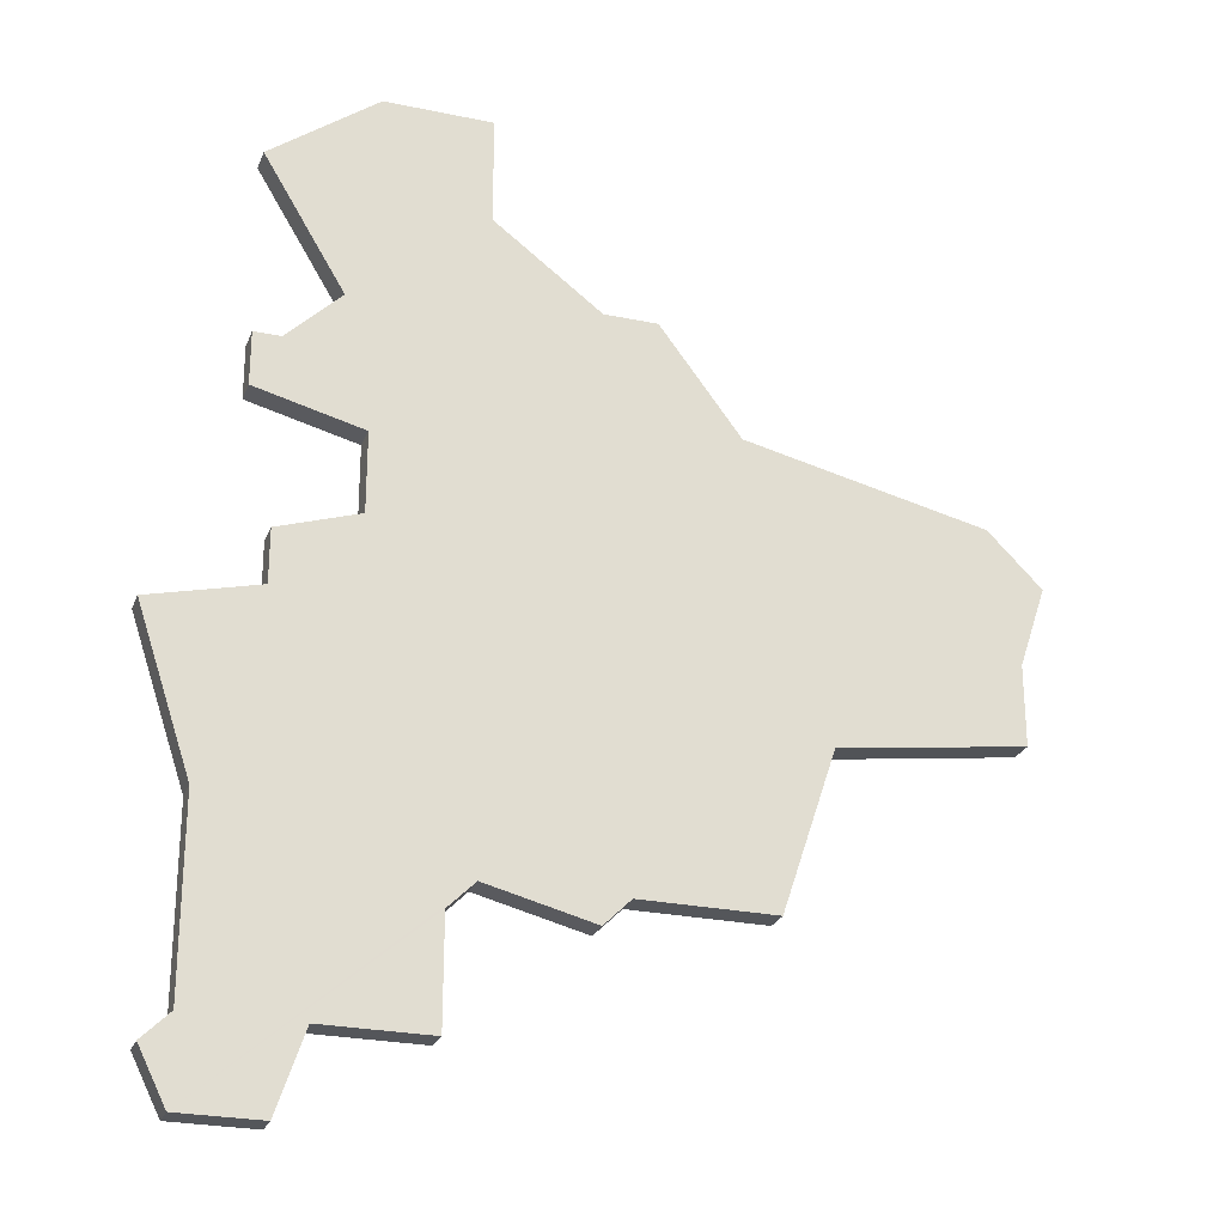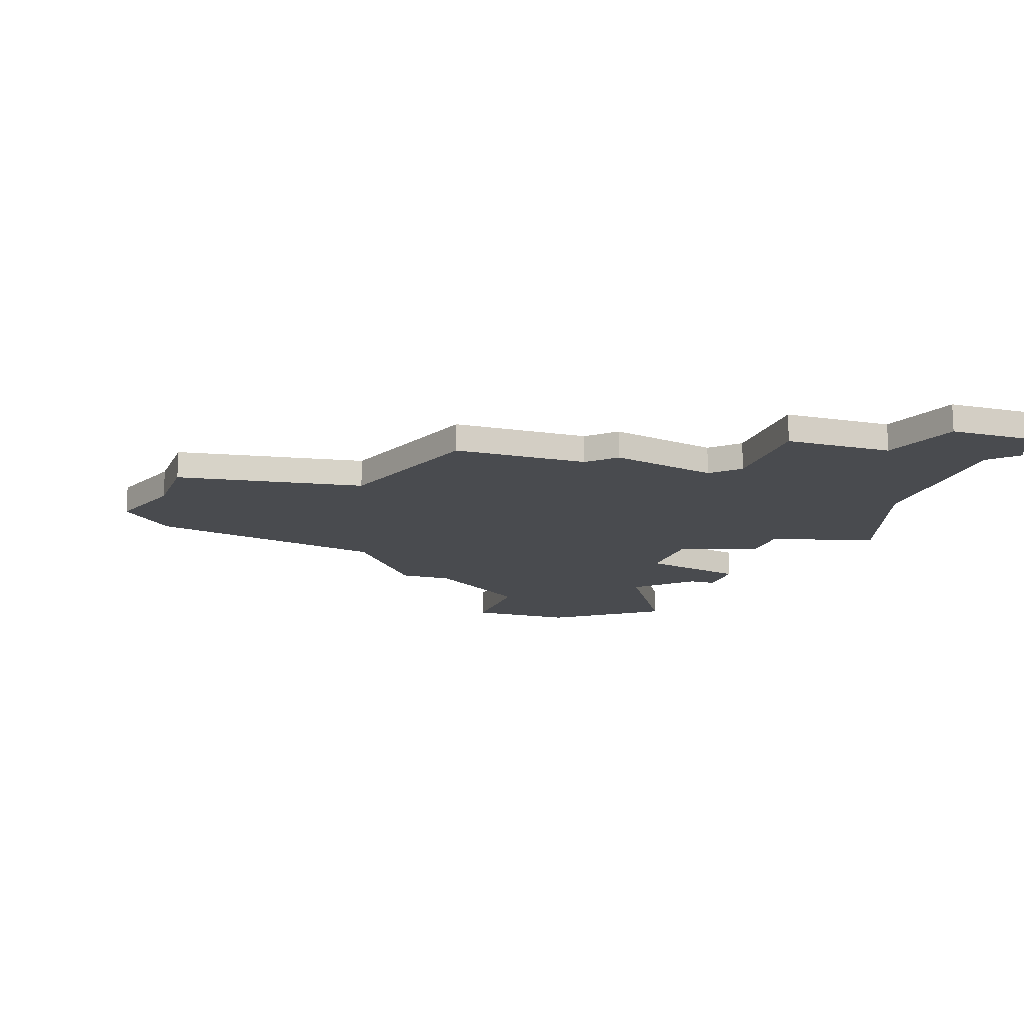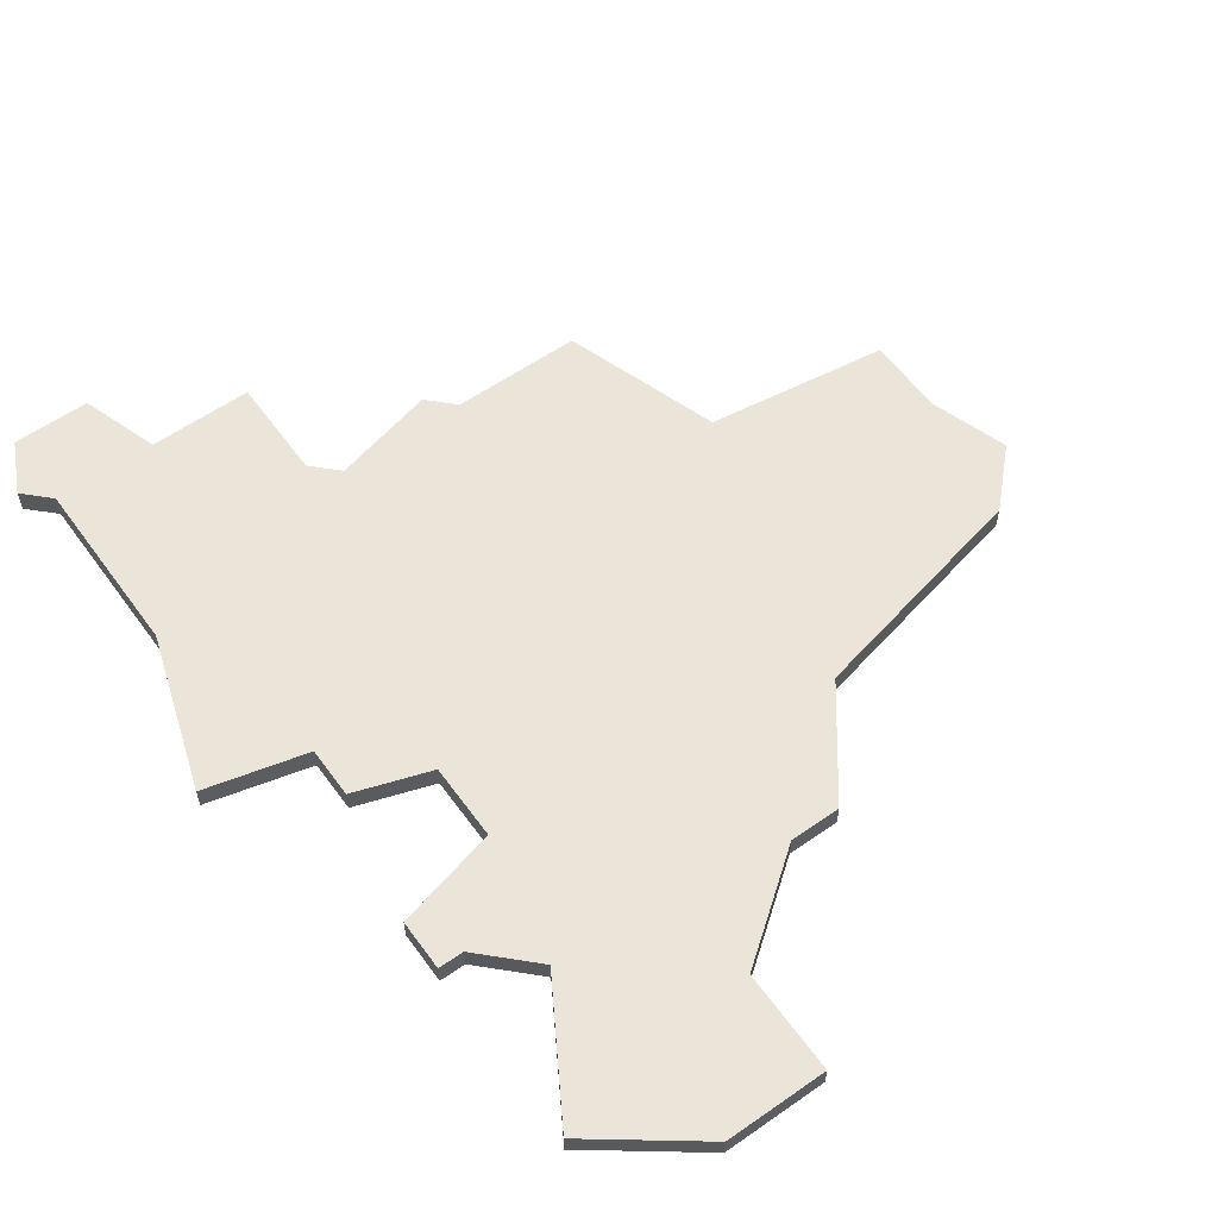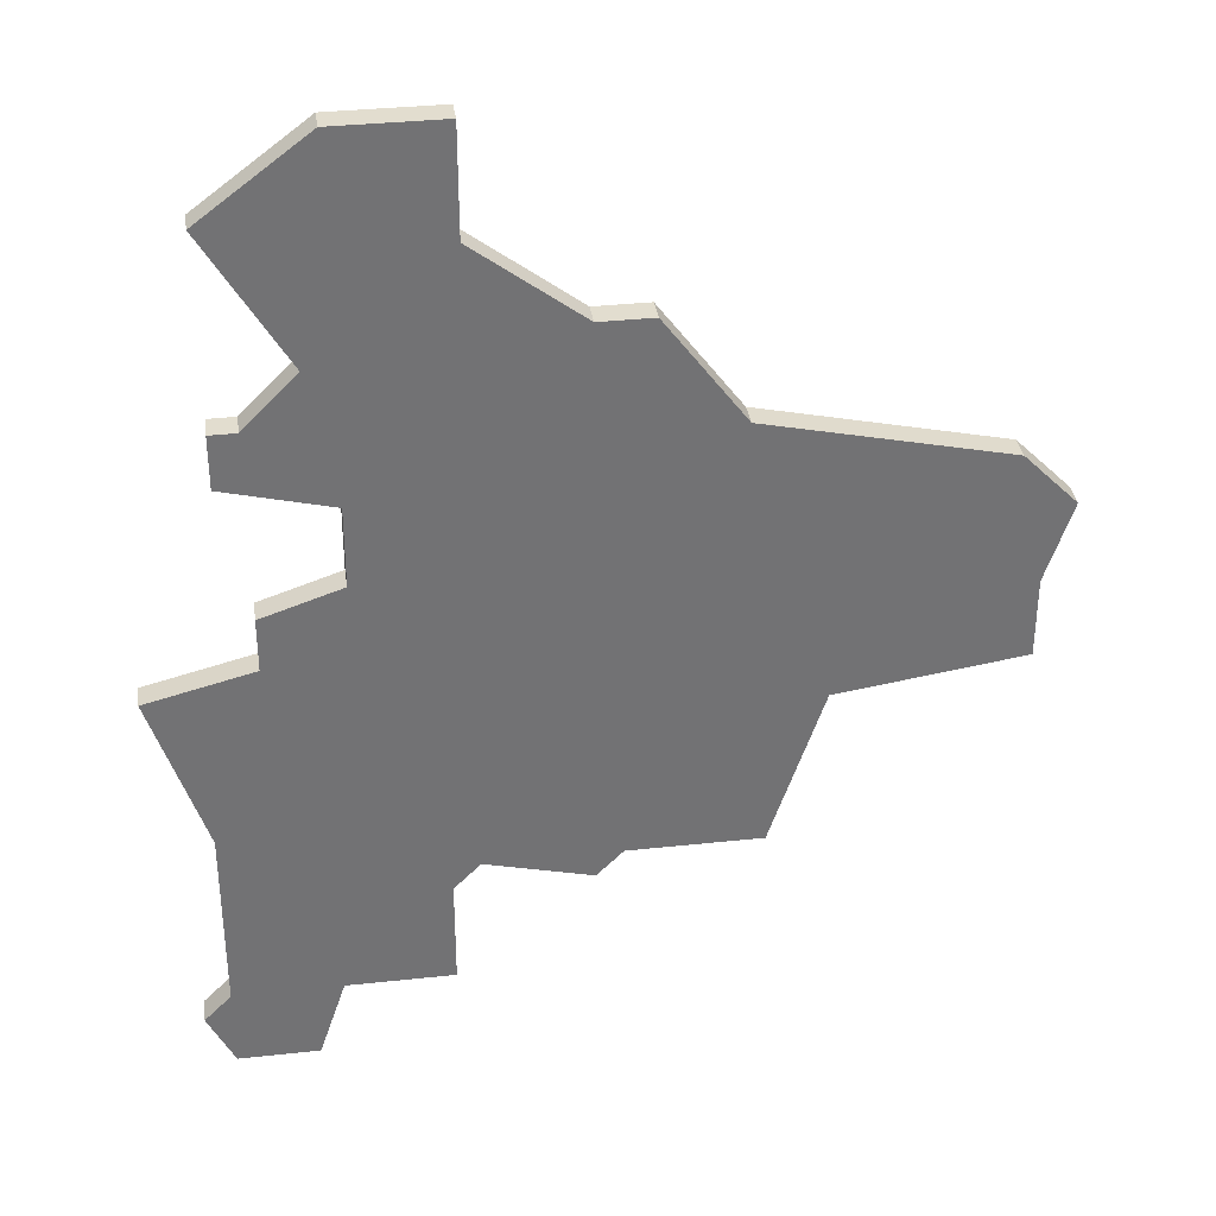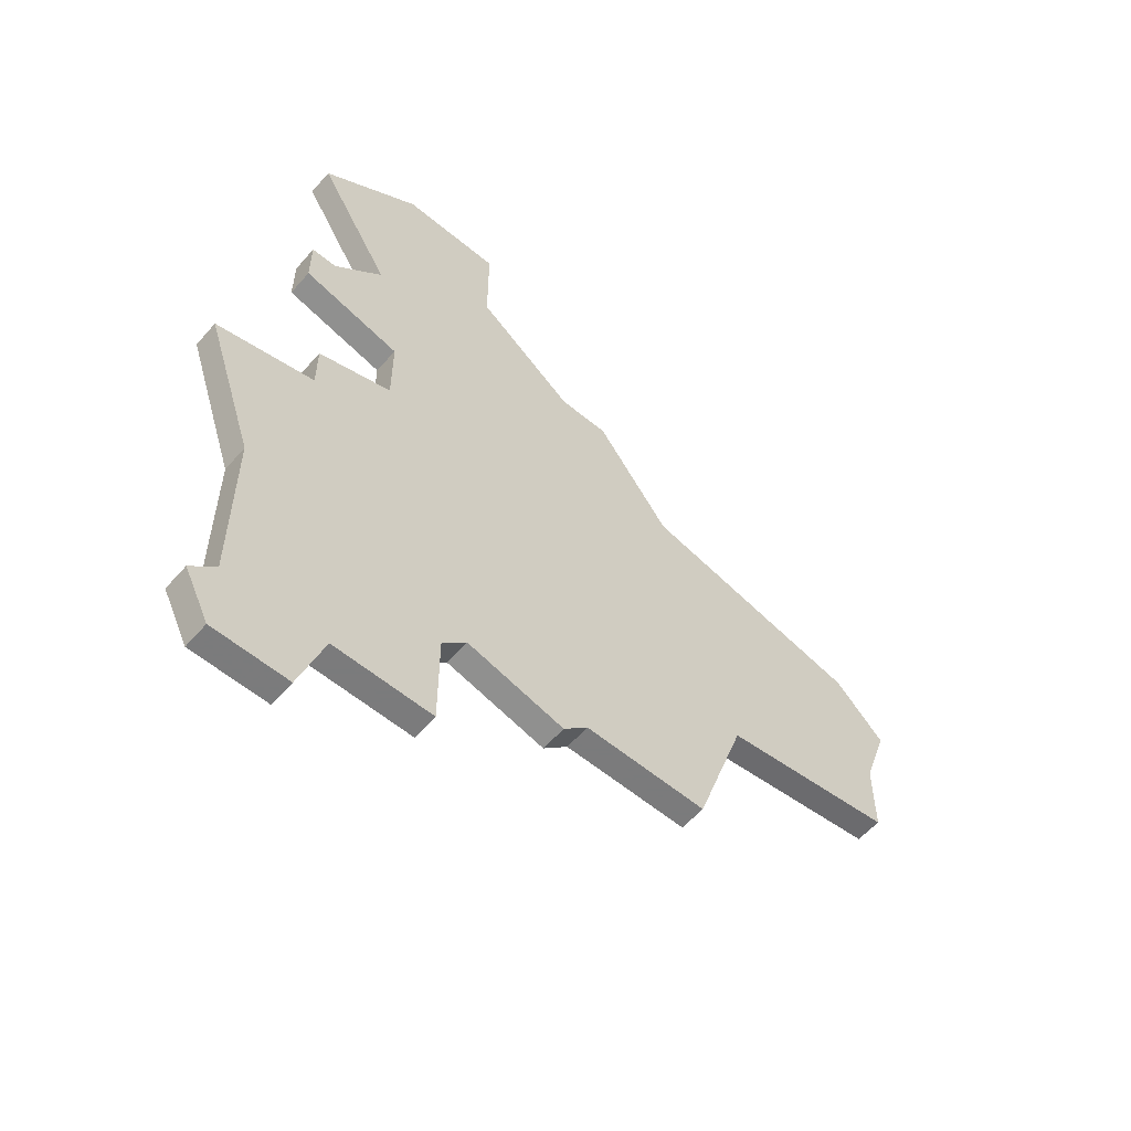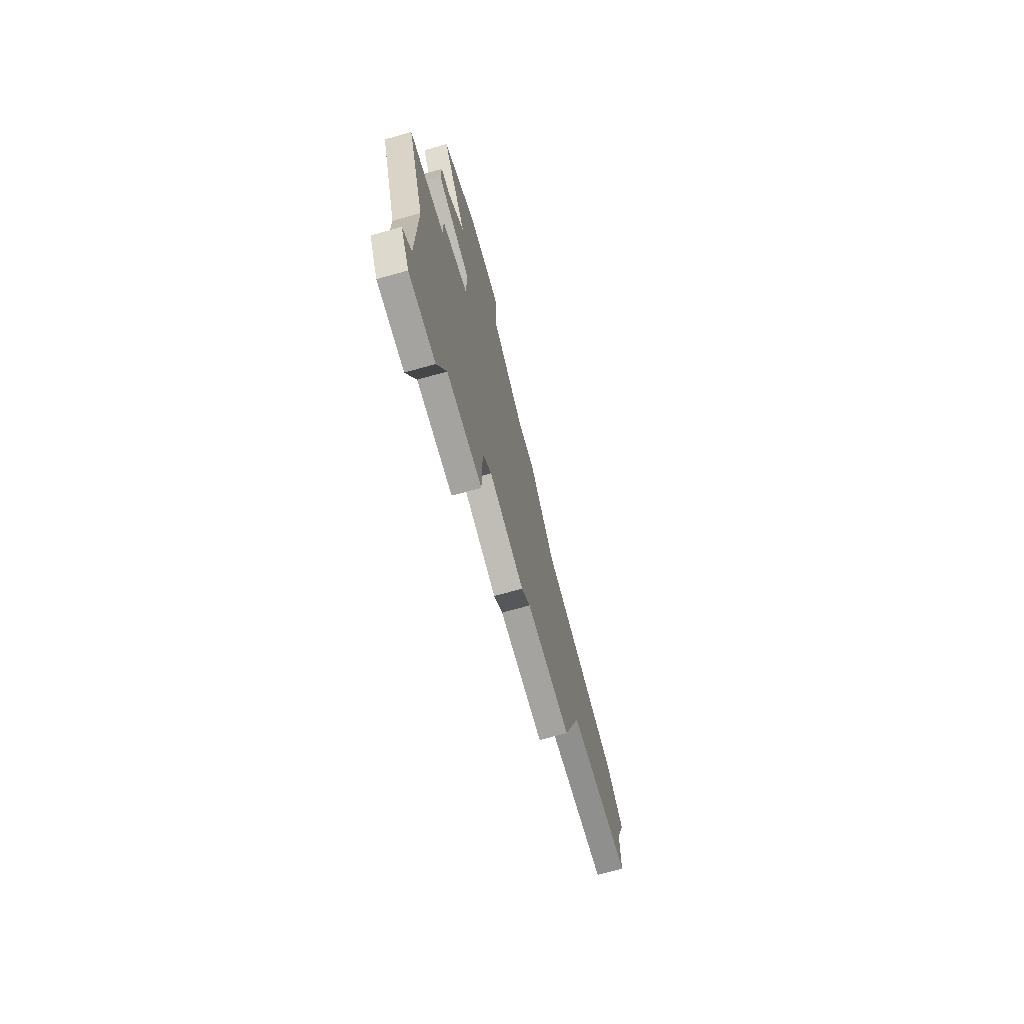
<metadata>
{"format":"obj","ext":"obj","renderer":"f3d","projection":"perspective","resolution":1024,"background":"white","views":[{"elev":-25.7,"azim":161.5,"up":"+Y"},{"elev":-14.1,"azim":-18.5,"up":"+Z"},{"elev":58.7,"azim":144.3,"up":"+Z"},{"elev":34.8,"azim":171.8,"up":"+Y"},{"elev":-58.4,"azim":139.3,"up":"+Y"},{"elev":-72.9,"azim":105.5,"up":"+Y"}]}
</metadata>
<code>
v 3534 -744 0
v 3532 -746 0
v 3533 -749 0
v 3533 -752 0
v 3540 -753 0
v 3542 -759 0
v 3547 -759 0
v 3548 -760 0
v 3552 -759 0
v 3553 -760 0
v 3553 -764 0
v 3557 -764 0
v 3558 -767 0
v 3561 -767 0
v 3562 -765 0
v 3561 -764 0
v 3561 -757 0
v 3563 -751 0
v 3559 -750 0
v 3559 -748 0
v 3556 -747 0
v 3556 -744 0
v 3560 -743 0
v 3560 -741 0
v 3559 -741 0
v 3557 -739 0
v 3560 -734 0
v 3556 -731 0
v 3552 -731 0
v 3552 -735 0
v 3548 -738 0
v 3546 -738 0
v 3543 -742 0
v 3534 -744 1
v 3532 -746 1
v 3533 -749 1
v 3533 -752 1
v 3540 -753 1
v 3542 -759 1
v 3547 -759 1
v 3548 -760 1
v 3552 -759 1
v 3553 -760 1
v 3553 -764 1
v 3557 -764 1
v 3558 -767 1
v 3561 -767 1
v 3562 -765 1
v 3561 -764 1
v 3561 -757 1
v 3563 -751 1
v 3559 -750 1
v 3559 -748 1
v 3556 -747 1
v 3556 -744 1
v 3560 -743 1
v 3560 -741 1
v 3559 -741 1
v 3557 -739 1
v 3560 -734 1
v 3556 -731 1
v 3552 -731 1
v 3552 -735 1
v 3548 -738 1
v 3546 -738 1
v 3543 -742 1
f 2 1 33
f 5 4 3
f 7 6 5
f 9 8 7
f 12 11 10
f 14 13 12
f 16 15 14
f 19 18 17
f 21 20 19
f 24 23 22
f 28 27 26
f 30 29 28
f 33 32 31
f 3 2 33
f 9 7 5
f 14 12 10
f 19 17 16
f 25 24 22
f 30 28 26
f 33 31 30
f 5 3 33
f 14 10 9
f 19 16 14
f 26 25 22
f 33 30 26
f 9 5 33
f 19 14 9
f 33 26 22
f 19 9 33
f 33 22 21
f 21 19 33
f 66 34 35
f 36 37 38
f 38 39 40
f 40 41 42
f 43 44 45
f 45 46 47
f 47 48 49
f 50 51 52
f 52 53 54
f 55 56 57
f 59 60 61
f 61 62 63
f 64 65 66
f 66 35 36
f 38 40 42
f 43 45 47
f 49 50 52
f 55 57 58
f 59 61 63
f 63 64 66
f 66 36 38
f 42 43 47
f 47 49 52
f 55 58 59
f 59 63 66
f 66 38 42
f 42 47 52
f 55 59 66
f 66 42 52
f 54 55 66
f 66 52 54
f 35 34 2
f 2 34 1
f 36 35 3
f 3 35 2
f 37 36 4
f 4 36 3
f 38 37 5
f 5 37 4
f 39 38 6
f 6 38 5
f 40 39 7
f 7 39 6
f 41 40 8
f 8 40 7
f 42 41 9
f 9 41 8
f 43 42 10
f 10 42 9
f 44 43 11
f 11 43 10
f 45 44 12
f 12 44 11
f 46 45 13
f 13 45 12
f 47 46 14
f 14 46 13
f 48 47 15
f 15 47 14
f 49 48 16
f 16 48 15
f 50 49 17
f 17 49 16
f 51 50 18
f 18 50 17
f 52 51 19
f 19 51 18
f 53 52 20
f 20 52 19
f 54 53 21
f 21 53 20
f 55 54 22
f 22 54 21
f 56 55 23
f 23 55 22
f 57 56 24
f 24 56 23
f 58 57 25
f 25 57 24
f 59 58 26
f 26 58 25
f 60 59 27
f 27 59 26
f 61 60 28
f 28 60 27
f 62 61 29
f 29 61 28
f 63 62 30
f 30 62 29
f 64 63 31
f 31 63 30
f 65 64 32
f 32 64 31
f 34 66 1
f 1 66 33
f 66 65 33
f 33 65 32

</code>
